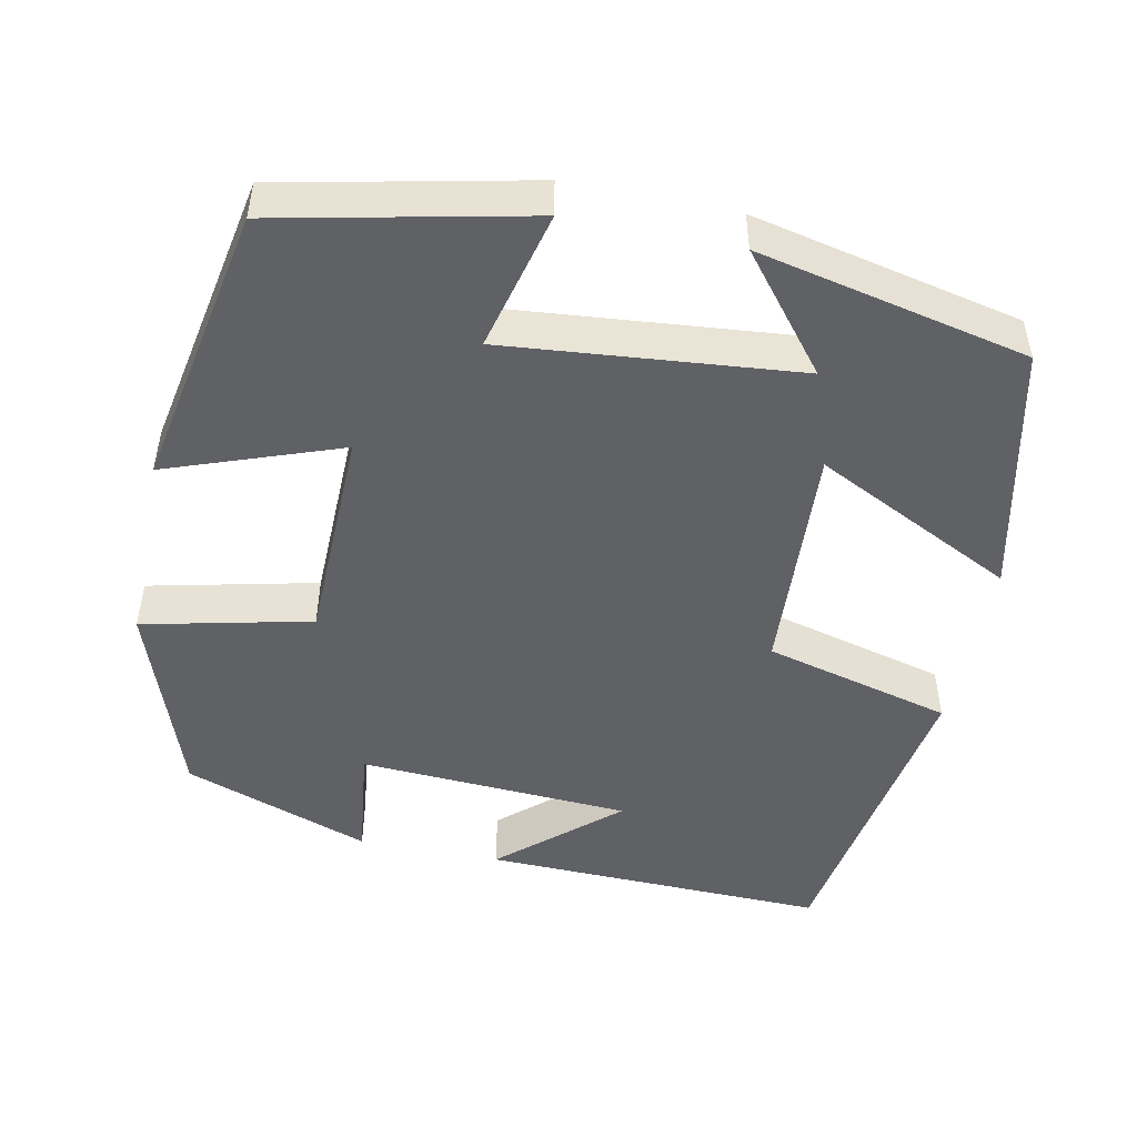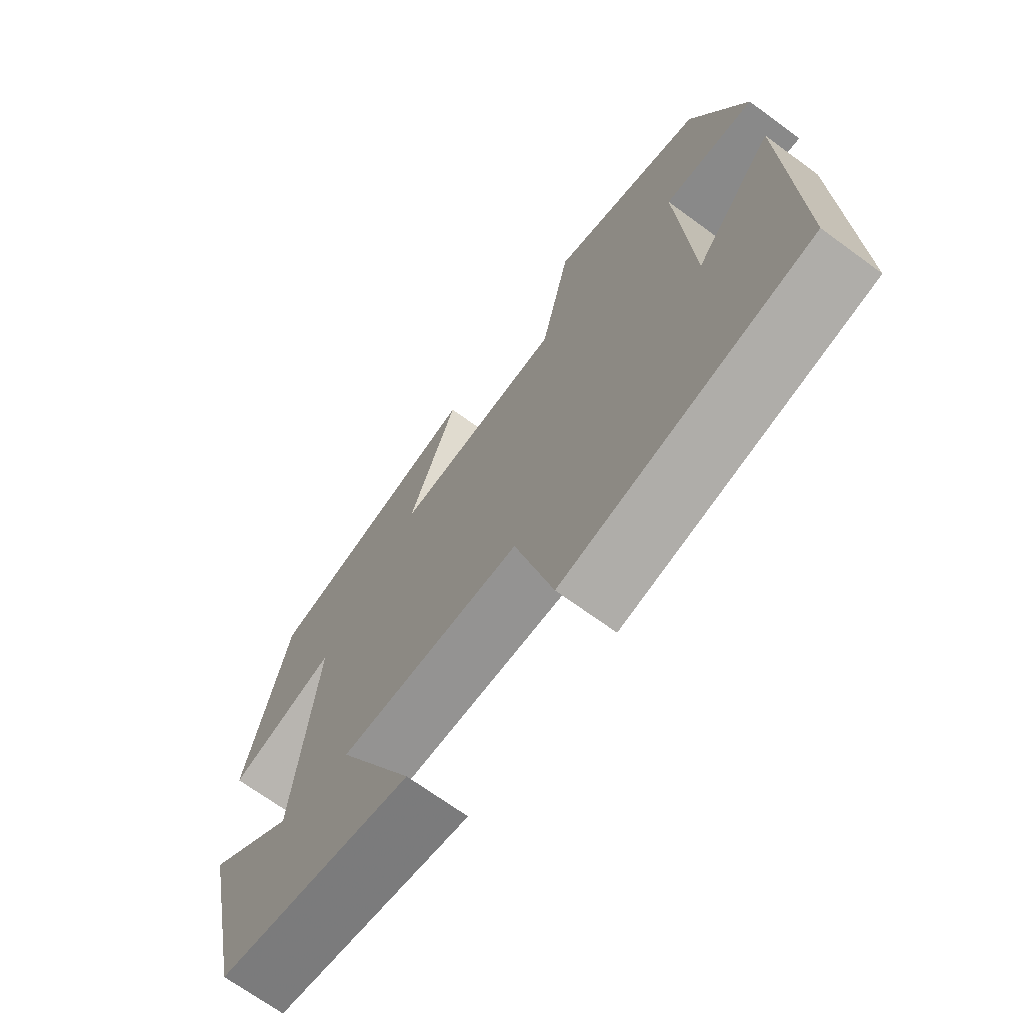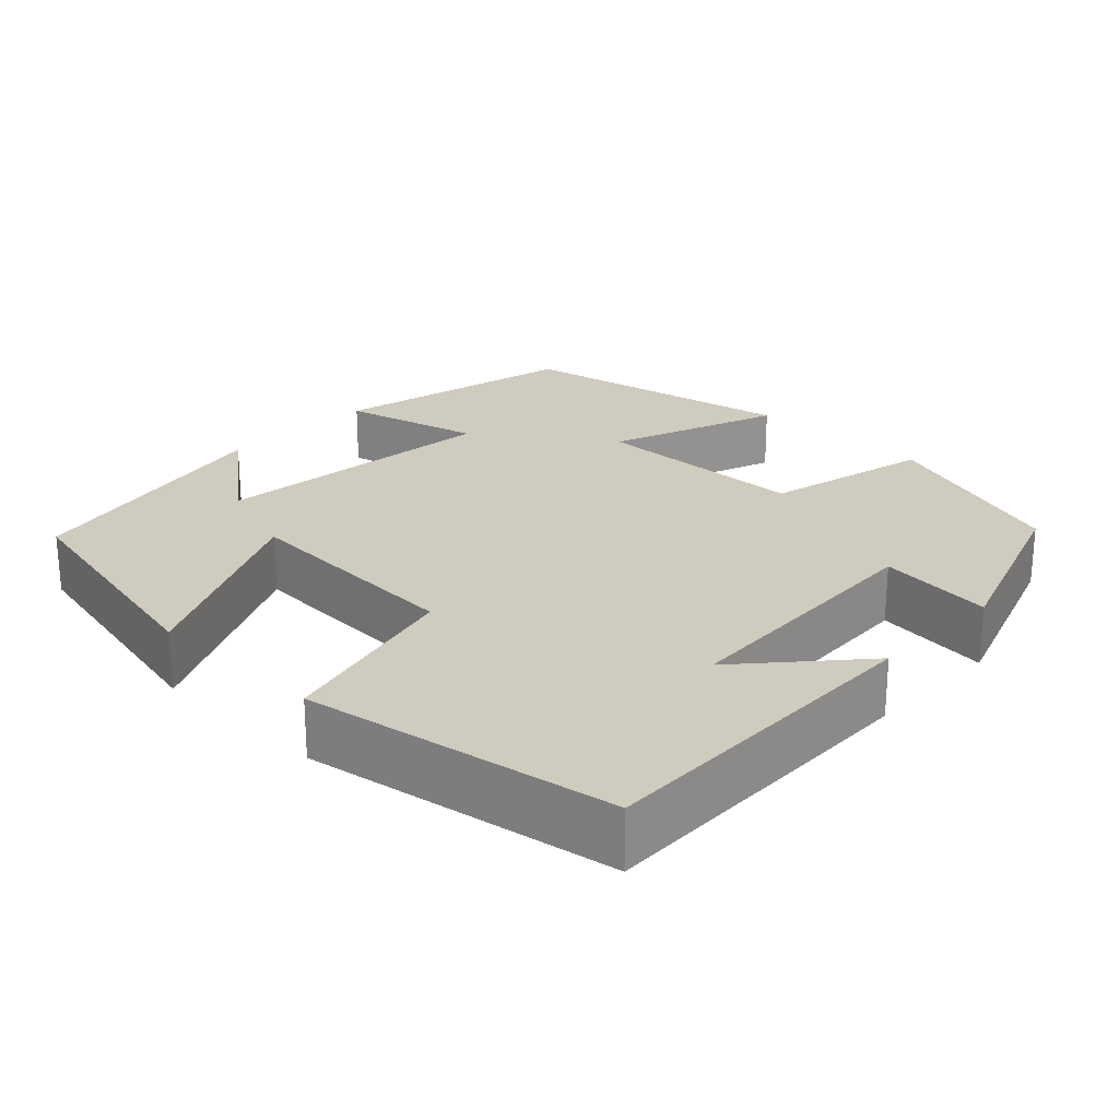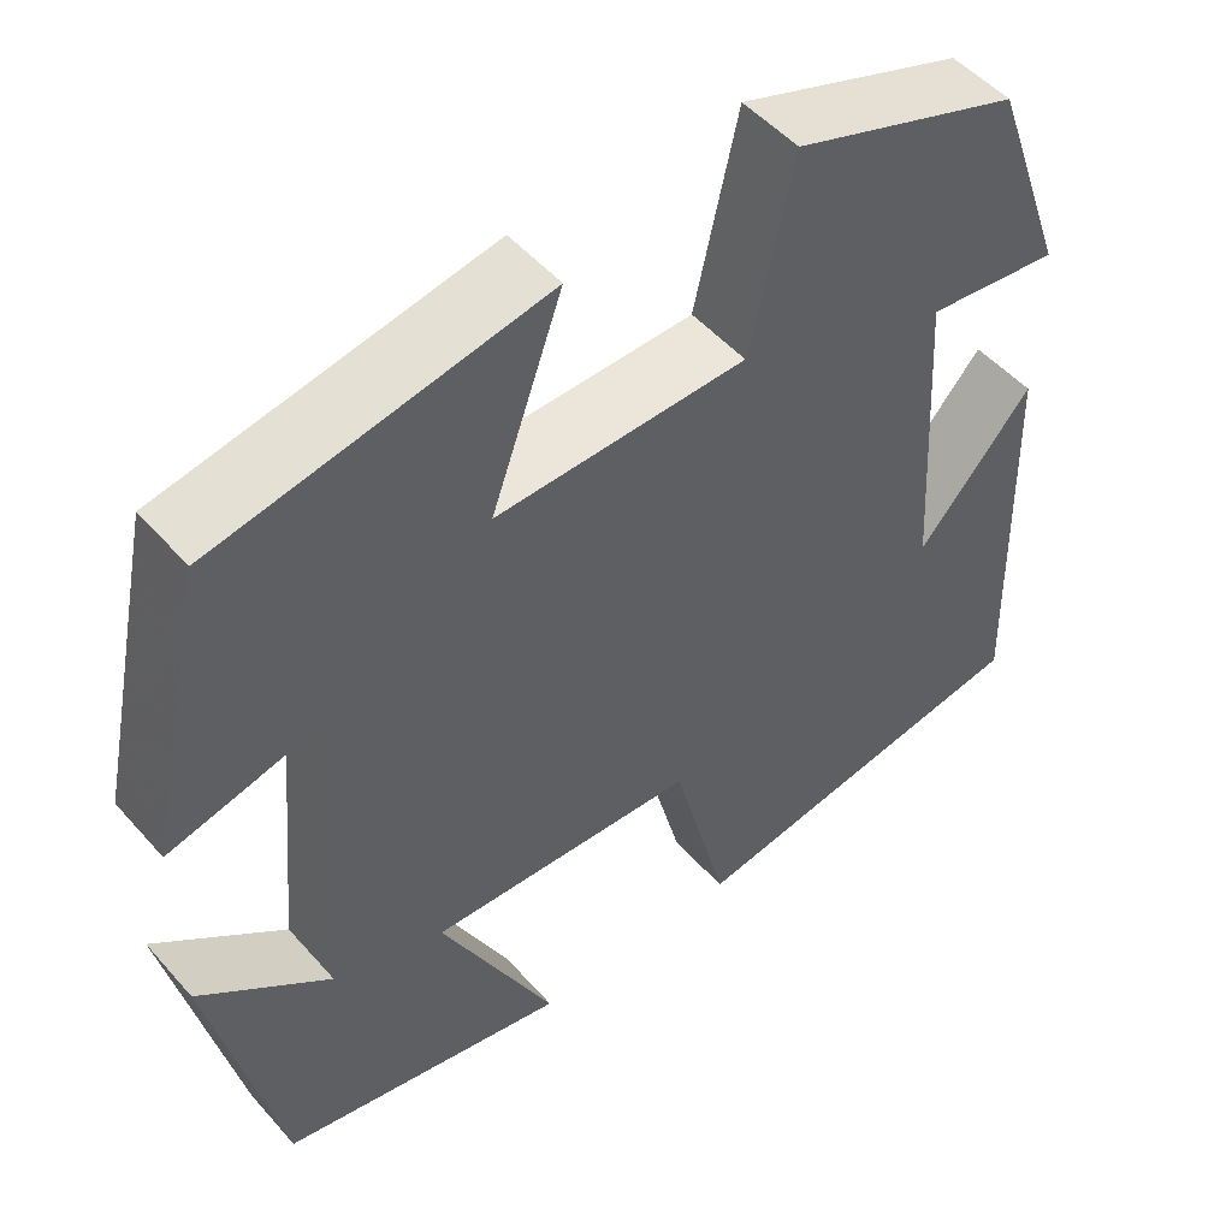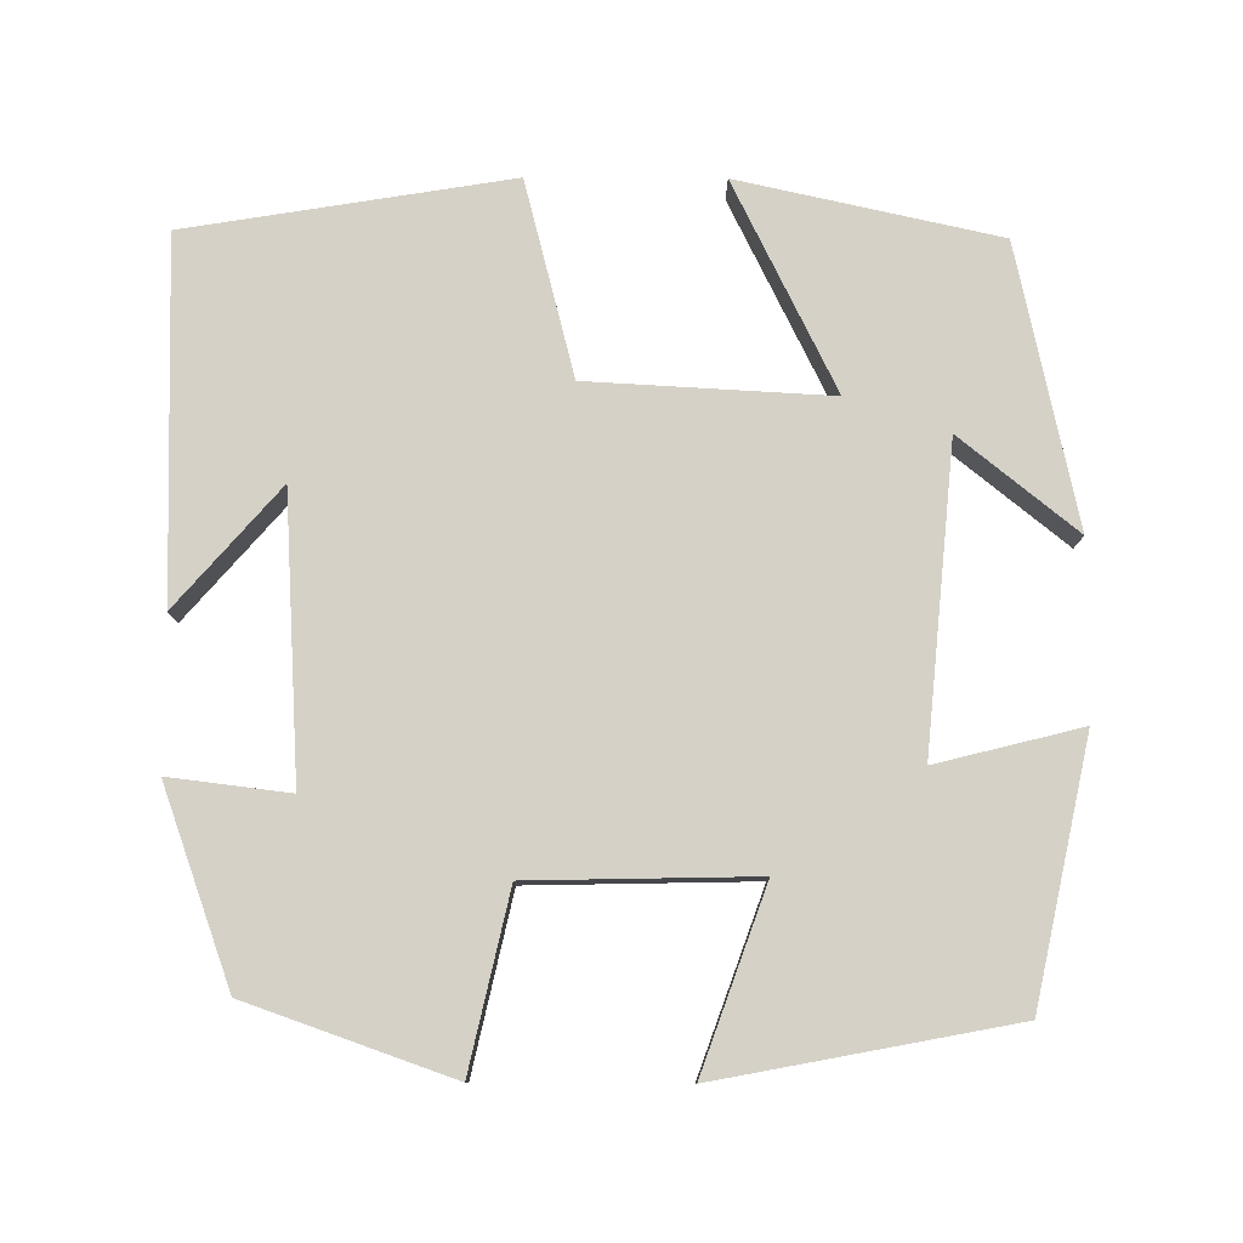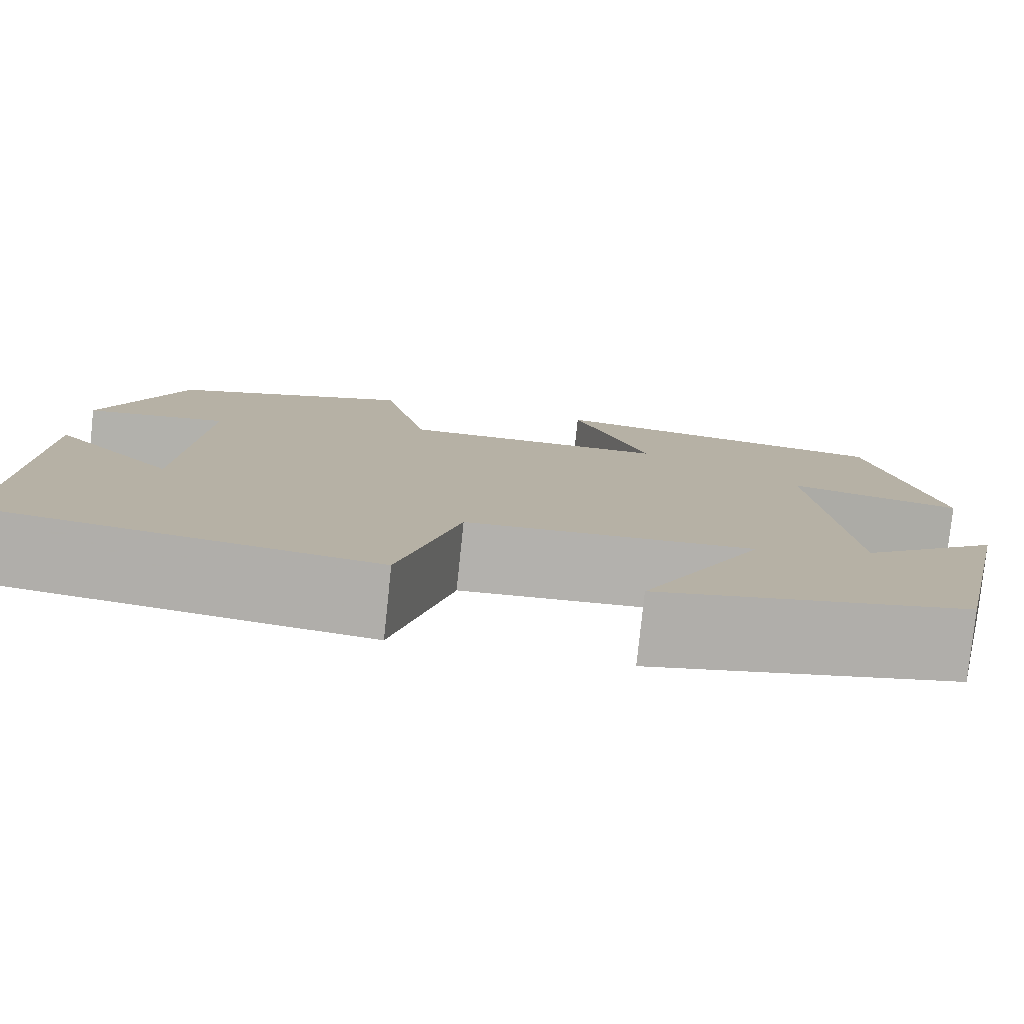
<metadata>
{"format":"obj","ext":"obj","renderer":"f3d","projection":"perspective","resolution":1024,"background":"white","views":[{"elev":-48.8,"azim":78.5,"up":"+Y"},{"elev":-69.5,"azim":-126.2,"up":"+Z"},{"elev":23.7,"azim":-136.1,"up":"+Y"},{"elev":50.6,"azim":140.3,"up":"+Z"},{"elev":79.7,"azim":0.3,"up":"+Y"},{"elev":-79.2,"azim":-6.0,"up":"+Z"}]}
</metadata>
<code>
v -0.416 0.07 0.413
v -0.168 0.07 0.5
v -0.12 0.07 0.288
v 0.154 0.07 0.282
v 0.076 0.07 0.5
v 0.433 0.07 0.432
v 0.5 0.07 0.118
v 0.324 0.07 0.162
v 0.358 0.07 -0.206
v 0.5 0.07 -0.092
v 0.426 0.07 -0.431
v 0.111 0.07 -0.5
v 0.236 0.07 -0.248
v -0.058 0.07 -0.264
v -0.119 0.07 -0.5
v -0.512 0.07 -0.436
v -0.5 0.07 -0.002
v -0.374 0.07 -0.146
v -0.354 0.07 0.196
v -0.5 0.07 0.178
v -0.416 0 0.413
v -0.168 0 0.5
v -0.12 0 0.288
v 0.154 0 0.282
v 0.076 0 0.5
v 0.433 0 0.432
v 0.5 0 0.118
v 0.324 0 0.162
v 0.358 0 -0.206
v 0.5 0 -0.092
v 0.426 0 -0.431
v 0.111 0 -0.5
v 0.236 0 -0.248
v -0.058 0 -0.264
v -0.119 0 -0.5
v -0.512 0 -0.436
v -0.5 0 -0.002
v -0.374 0 -0.146
v -0.354 0 0.196
v -0.5 0 0.178
f 19 20 1 2
f 18 19 2 3
f 15 16 17 18
f 14 15 18 3
f 13 14 3 4
f 11 12 13
f 11 13 4
f 9 10 11
f 9 11 4 5
f 8 9 5
f 5 6 7 8
f 22 21 40 39
f 23 22 39 38
f 38 37 36 35
f 23 38 35 34
f 24 23 34 33
f 33 32 31
f 24 33 31
f 31 30 29
f 25 24 31 29
f 25 29 28
f 28 27 26 25
f 1 21 22 2
f 2 22 23 3
f 3 23 24 4
f 4 24 25 5
f 5 25 26 6
f 6 26 27 7
f 7 27 28 8
f 8 28 29 9
f 9 29 30 10
f 10 30 31 11
f 11 31 32 12
f 12 32 33 13
f 13 33 34 14
f 14 34 35 15
f 15 35 36 16
f 16 36 37 17
f 17 37 38 18
f 18 38 39 19
f 19 39 40 20
f 20 40 21 1

</code>
